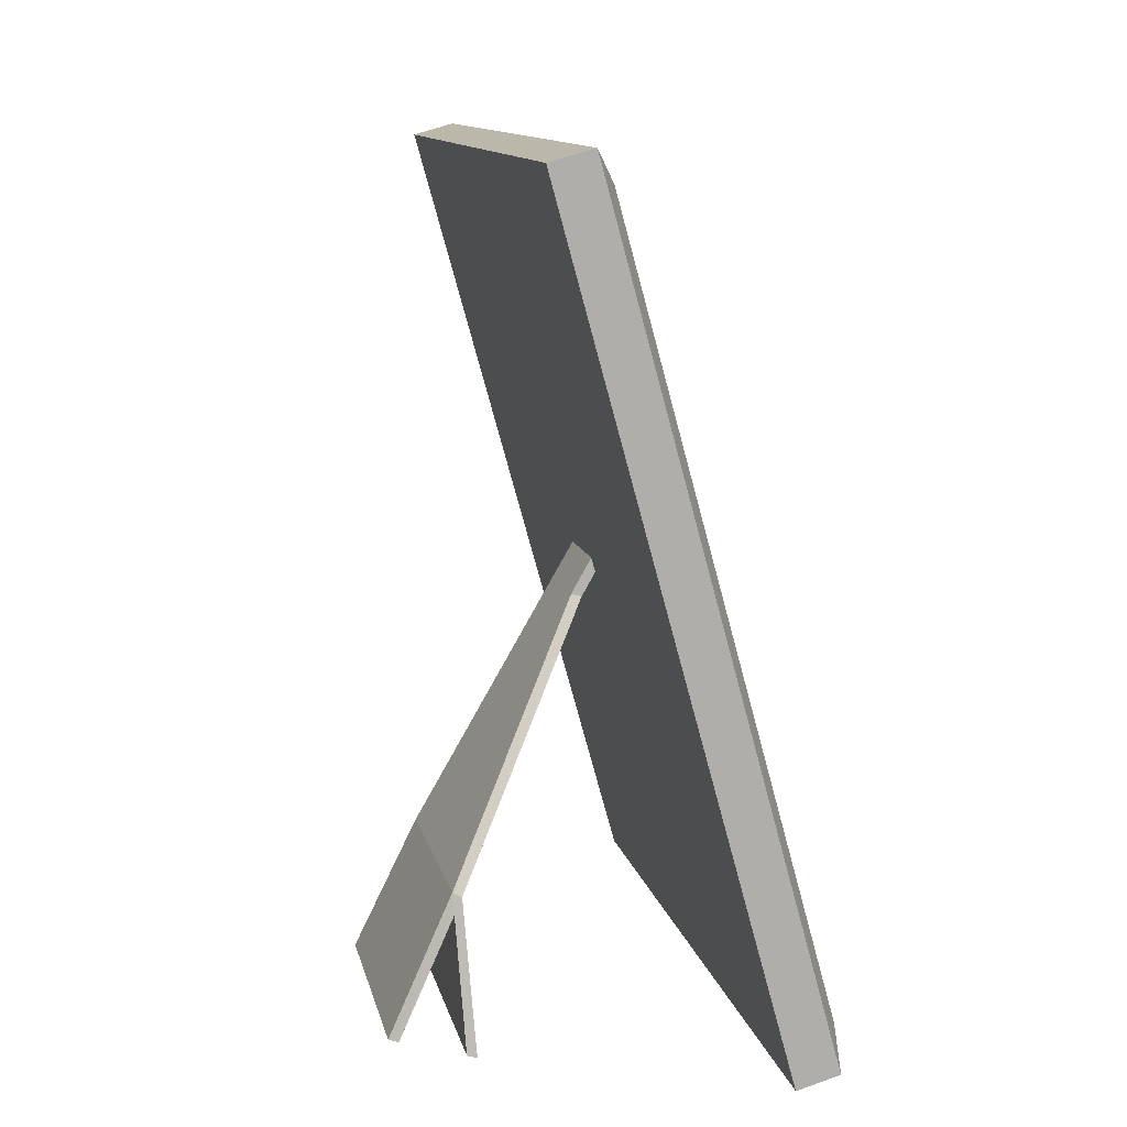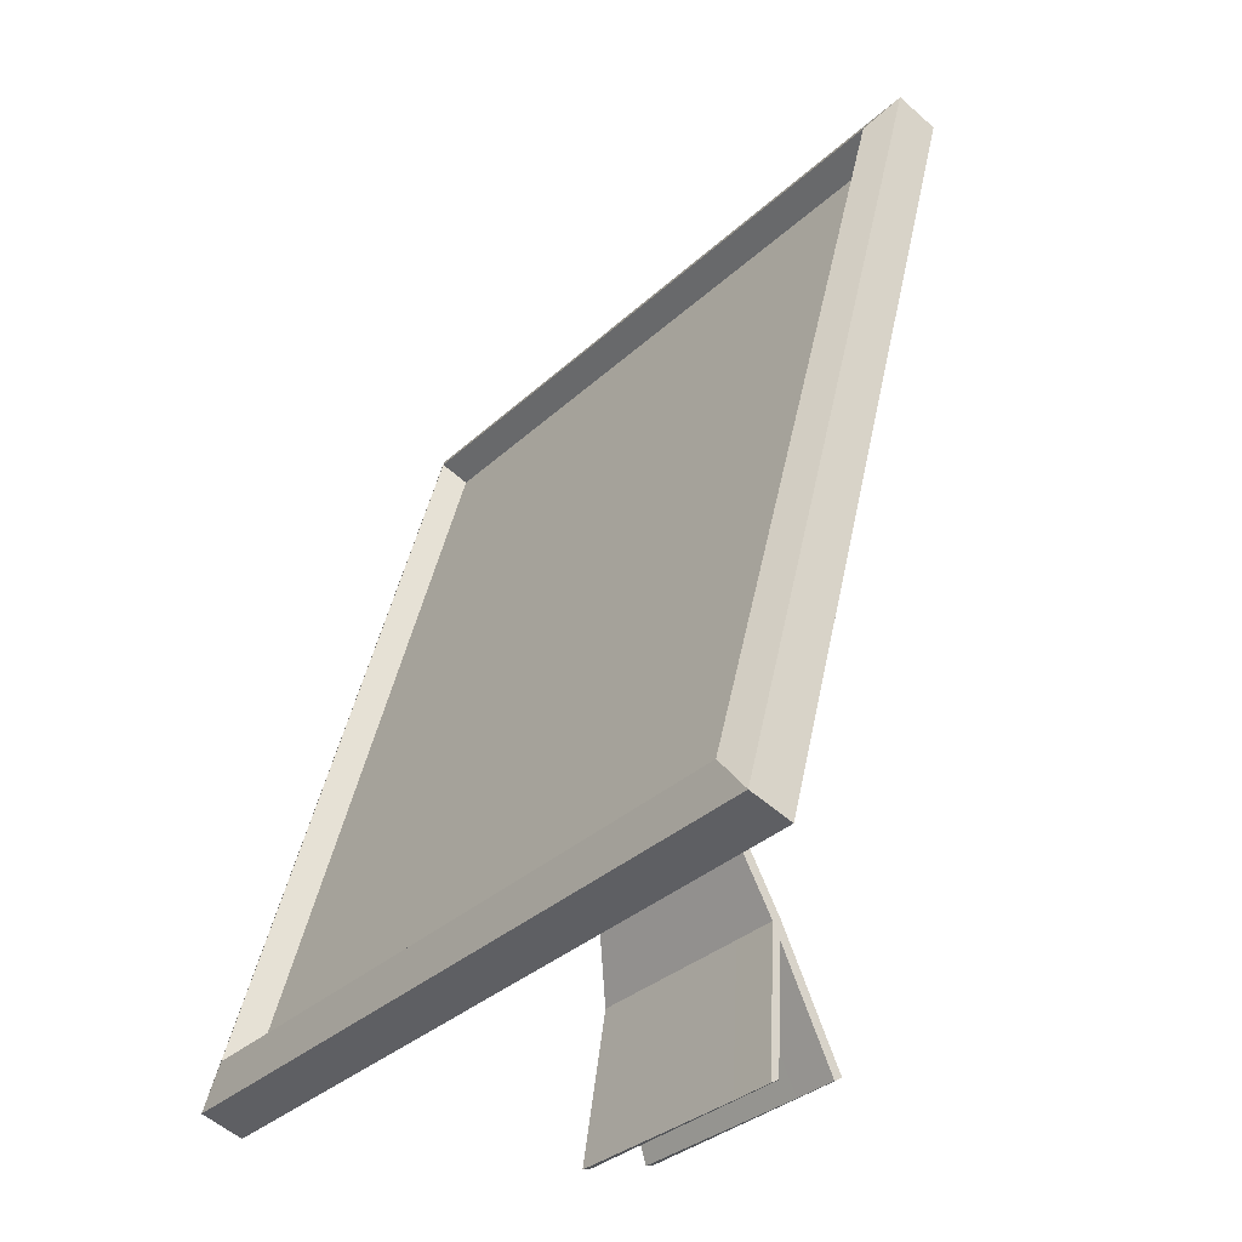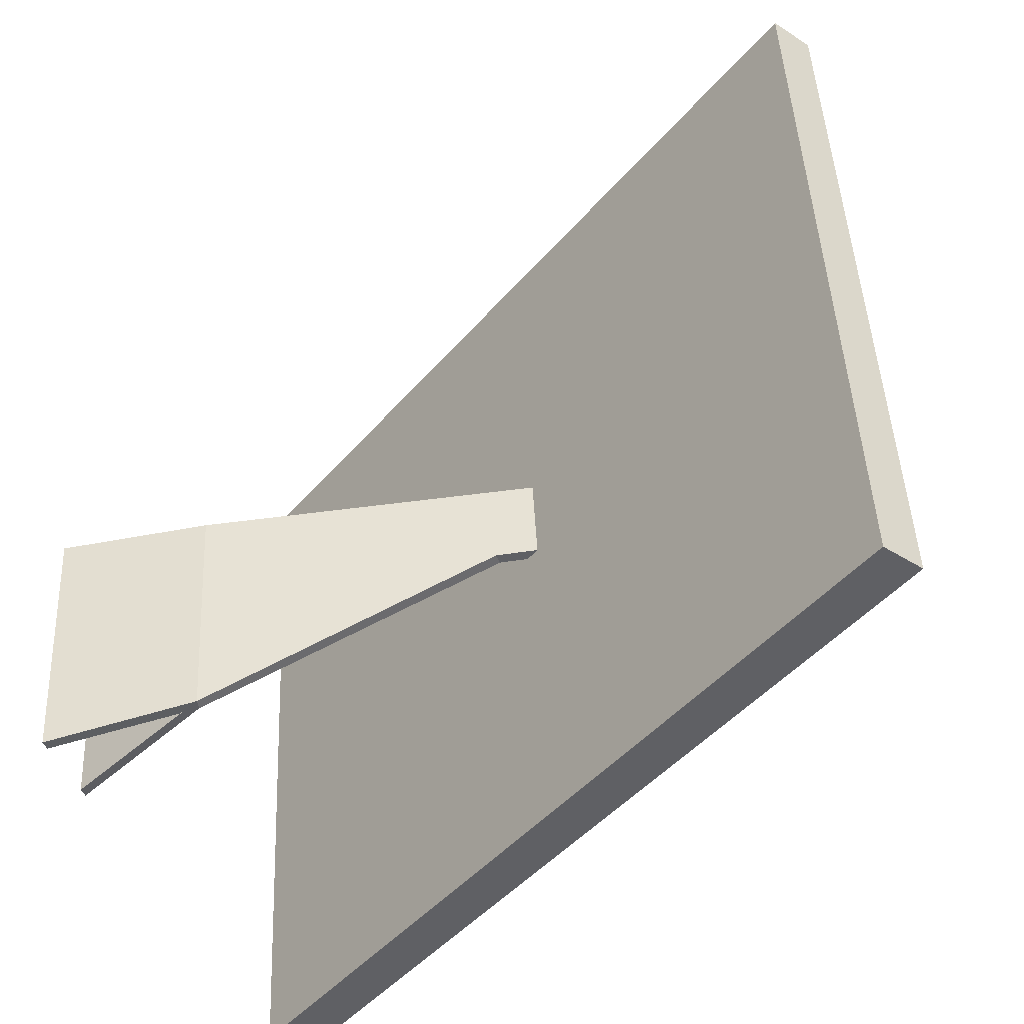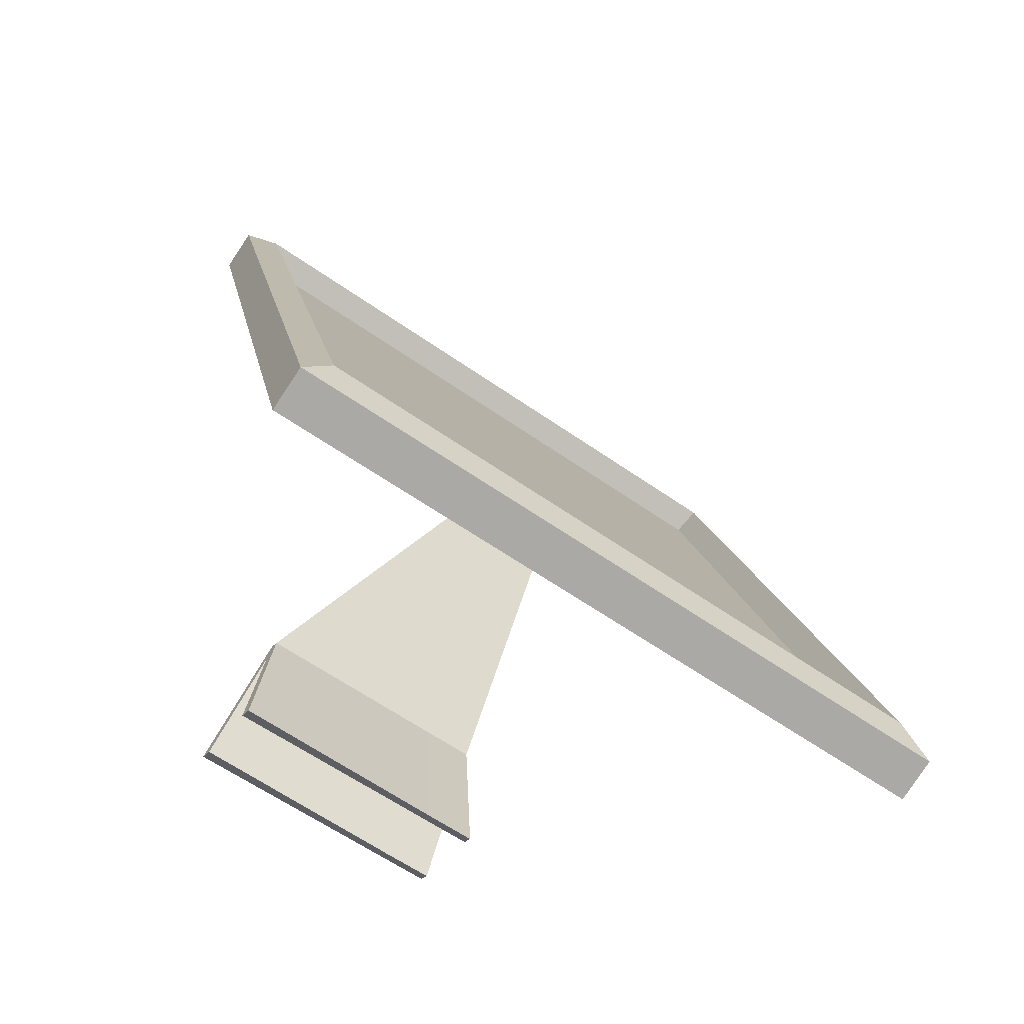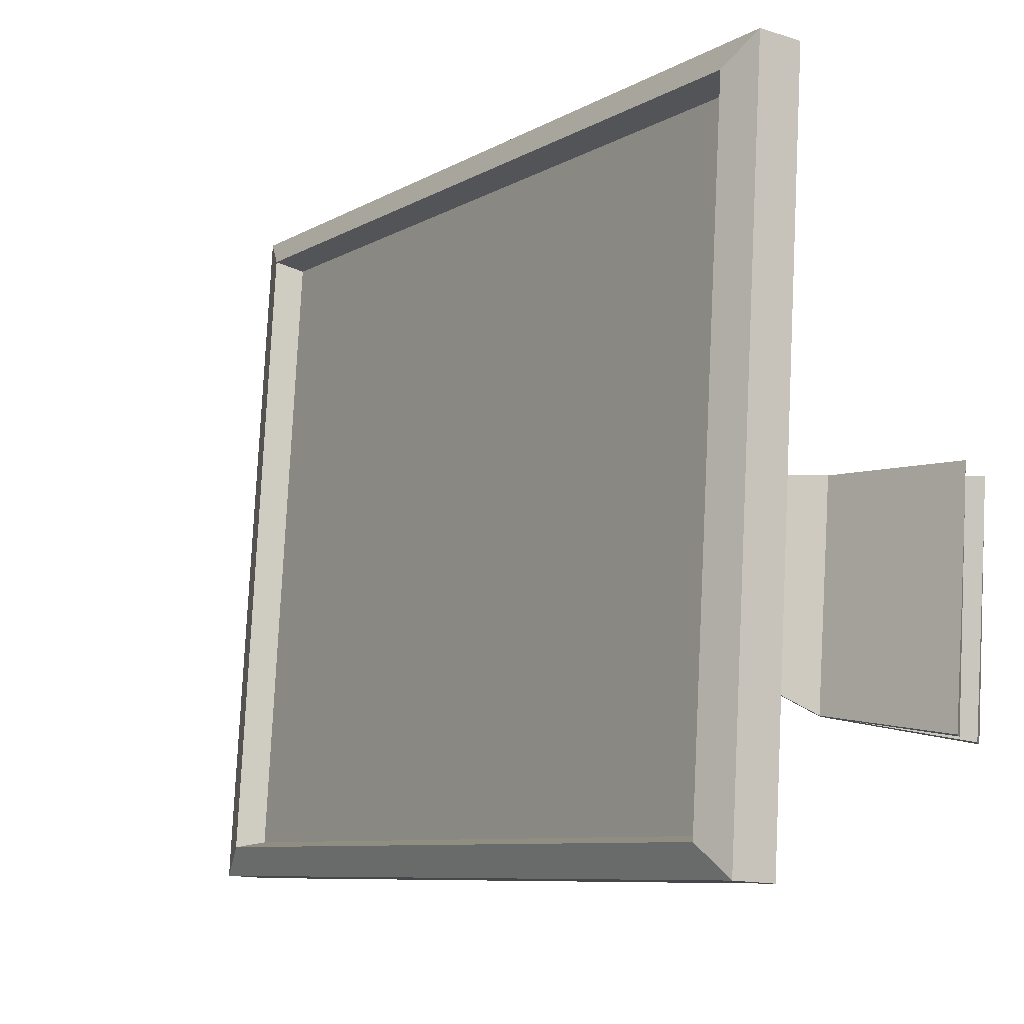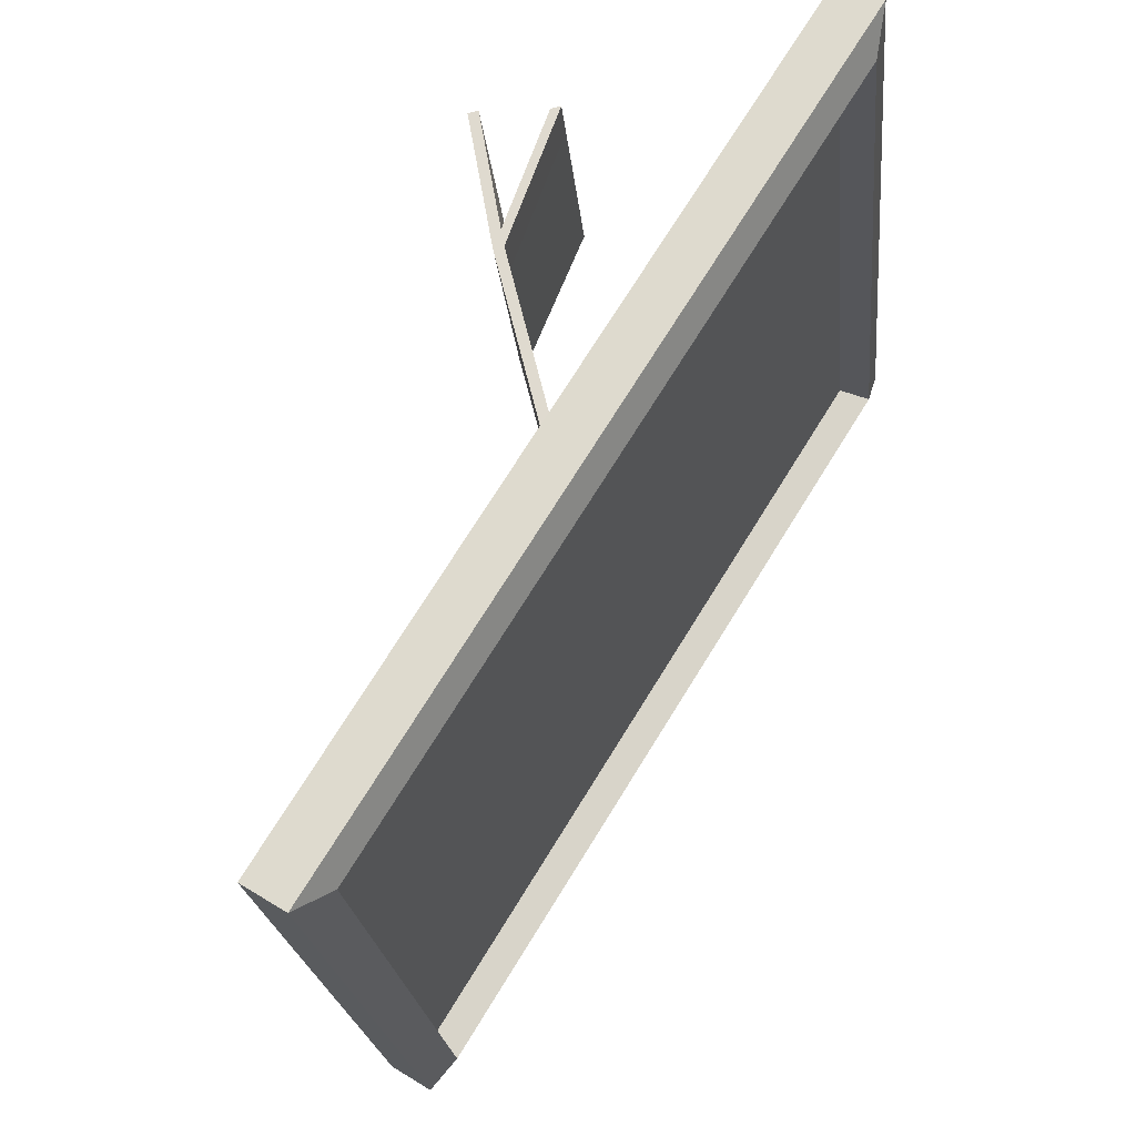
<metadata>
{"format":"obj","ext":"obj","renderer":"f3d","projection":"perspective","resolution":1024,"background":"white","views":[{"elev":11.3,"azim":173.2,"up":"+Y"},{"elev":-33.7,"azim":-34.4,"up":"+Y"},{"elev":-48.8,"azim":126.7,"up":"+Z"},{"elev":-62.7,"azim":-120.1,"up":"+Y"},{"elev":-5.5,"azim":-49.3,"up":"+Z"},{"elev":69.4,"azim":-163.8,"up":"+Z"}]}
</metadata>
<code>
g default
v -3.174 8.66 -19.44
v -3.126 8.664 -18.91
v -3.145 8.653 -18.91
v -3.195 8.652 -19.43
v -3.643 9.574 -19.05
v -3.627 9.575 -18.87
v -3.647 9.564 -18.87
v -3.663 9.563 -19.05
v -3.583 9.469 -19.06
v -3.569 9.475 -18.88
v -3.589 9.464 -18.88
v -3.605 9.462 -19.06
v -3.262 8.942 -18.9
v -3.282 8.931 -18.9
v -3.327 8.929 -19.38
v -3.307 8.94 -19.38
v -3.636 9.574 -18.97
v -3.352 8.605 -19.42
v -3.135 8.663 -19.01
v -3.33 8.612 -19.42
v -3.656 9.563 -18.97
v -3.643 9.574 -19.05
v -3.154 8.652 -19.01
v -3.647 9.564 -18.87
v -3.578 9.474 -18.98
v -3.302 8.605 -18.9
v -3.598 9.463 -18.98
v -3.627 9.575 -18.87
v -3.271 8.941 -19
v -3.282 8.616 -18.9
v -3.291 8.93 -19
v -3.663 9.563 -19.05
v -3.569 9.475 -18.88
v -3.583 9.469 -19.06
v -3.589 9.464 -18.88
v -3.605 9.462 -19.06
v -3.262 8.942 -18.9
v -3.282 8.931 -18.9
v -3.327 8.929 -19.38
v -3.307 8.94 -19.38
v -3.636 9.574 -18.97
v -3.291 8.616 -19
v -3.656 9.563 -18.97
v -3.311 8.604 -19
v -3.578 9.474 -18.98
v -3.598 9.463 -18.98
v -3.271 8.941 -19
v -3.291 8.93 -19
v -3.174 8.66 -19.44
v -3.126 8.664 -18.91
v -3.145 8.653 -18.91
v -3.195 8.652 -19.43
v -3.643 9.574 -19.05
v -3.627 9.575 -18.87
v -3.647 9.564 -18.87
v -3.663 9.563 -19.05
v -3.583 9.469 -19.06
v -3.569 9.475 -18.88
v -3.589 9.464 -18.88
v -3.605 9.462 -19.06
v -3.262 8.942 -18.9
v -3.282 8.931 -18.9
v -3.327 8.929 -19.38
v -3.307 8.94 -19.38
v -3.636 9.574 -18.97
v -3.352 8.605 -19.42
v -3.135 8.663 -19.01
v -3.33 8.612 -19.42
v -3.656 9.563 -18.97
v -3.643 9.574 -19.05
v -3.154 8.652 -19.01
v -3.647 9.564 -18.87
v -3.578 9.474 -18.98
v -3.302 8.605 -18.9
v -3.598 9.463 -18.98
v -3.627 9.575 -18.87
v -3.271 8.941 -19
v -3.282 8.616 -18.9
v -3.291 8.93 -19
v -3.663 9.563 -19.05
v -3.569 9.475 -18.88
v -3.583 9.469 -19.06
v -3.589 9.464 -18.88
v -3.605 9.462 -19.06
v -3.262 8.942 -18.9
v -3.282 8.931 -18.9
v -3.327 8.929 -19.38
v -3.307 8.94 -19.38
v -3.636 9.574 -18.97
v -3.291 8.616 -19
v -3.656 9.563 -18.97
v -3.311 8.604 -19
v -3.578 9.474 -18.98
v -3.598 9.463 -18.98
v -3.271 8.941 -19
v -3.291 8.93 -19
v -3.891 8.664 -18.17
v -4.032 8.64 -19.66
v -3.942 8.614 -19.67
v -3.801 8.639 -18.18
v -3.403 10.42 -18.25
v -3.545 10.4 -19.74
v -3.455 10.37 -19.75
v -3.313 10.4 -18.26
v -3.901 8.743 -18.24
v -4.031 8.721 -19.6
v -3.455 10.35 -18.3
v -3.584 10.33 -19.67
v -3.839 8.744 -18.26
v -3.966 8.722 -19.59
v -3.402 10.32 -18.32
v -3.529 10.3 -19.66
g marco:Mesh
f 77 61 50 67
f 61 62 51 50
f 79 63 52 71
f 86 96 92 74
f 94 84 87 96
f 93 81 85 95
f 54 58 59 55
f 84 82 88 87
f 56 60 57 53
f 73 58 61 77
f 58 61 62 59
f 75 60 63 79
f 60 63 64 57
f 80 70 82 84
f 64 77 67 49
f 83 94 96 86
f 62 79 71 51
f 76 72 83 81
f 59 75 79 62
f 81 83 86 85
f 65 73 58 54
f 57 64 77 73
f 49 67 71 52
f 88 95 90 68
f 53 57 73 65
f 96 87 66 92
f 85 86 74 78
f 95 85 78 90
f 67 50 51 71
f 89 76 81 93
f 56 53 65 69
f 69 75 60 56
f 63 64 49 52
f 69 65 54 55
f 55 59 75 69
f 82 93 95 88
f 68 90 92 66
f 70 89 93 82
f 90 78 74 92
f 80 91 89 70
f 91 80 84 94
f 87 88 68 66
f 91 72 76 89
f 72 91 94 83
f 29 19 2 13
f 13 2 3 14
f 31 23 4 15
f 38 26 44 48
f 46 48 39 36
f 45 47 37 33
f 6 7 11 10
f 36 39 40 34
f 8 5 9 12
f 25 29 13 10
f 10 11 14 13
f 27 31 15 12
f 12 9 16 15
f 32 36 34 22
f 16 1 19 29
f 35 38 48 46
f 14 3 23 31
f 28 33 35 24
f 11 14 31 27
f 33 37 38 35
f 17 6 10 25
f 9 25 29 16
f 1 4 23 19
f 40 20 42 47
f 5 17 25 9
f 48 44 18 39
f 37 30 26 38
f 47 42 30 37
f 19 23 3 2
f 41 45 33 28
f 8 21 17 5
f 21 8 12 27
f 15 4 1 16
f 21 7 6 17
f 7 21 27 11
f 34 40 47 45
f 20 18 44 42
f 22 34 45 41
f 42 44 26 30
f 32 22 41 43
f 43 46 36 32
f 39 18 20 40
f 43 41 28 24
f 24 35 46 43
f 97 98 99 100
f 101 104 103 102
f 101 102 108 107
f 98 102 103 99
f 99 103 104 100
f 101 97 100 104
f 107 108 112 111
f 102 98 106 108
f 97 101 107 105
f 98 97 105 106
f 109 111 112 110
f 108 106 110 112
f 105 107 111 109
f 106 105 109 110

</code>
